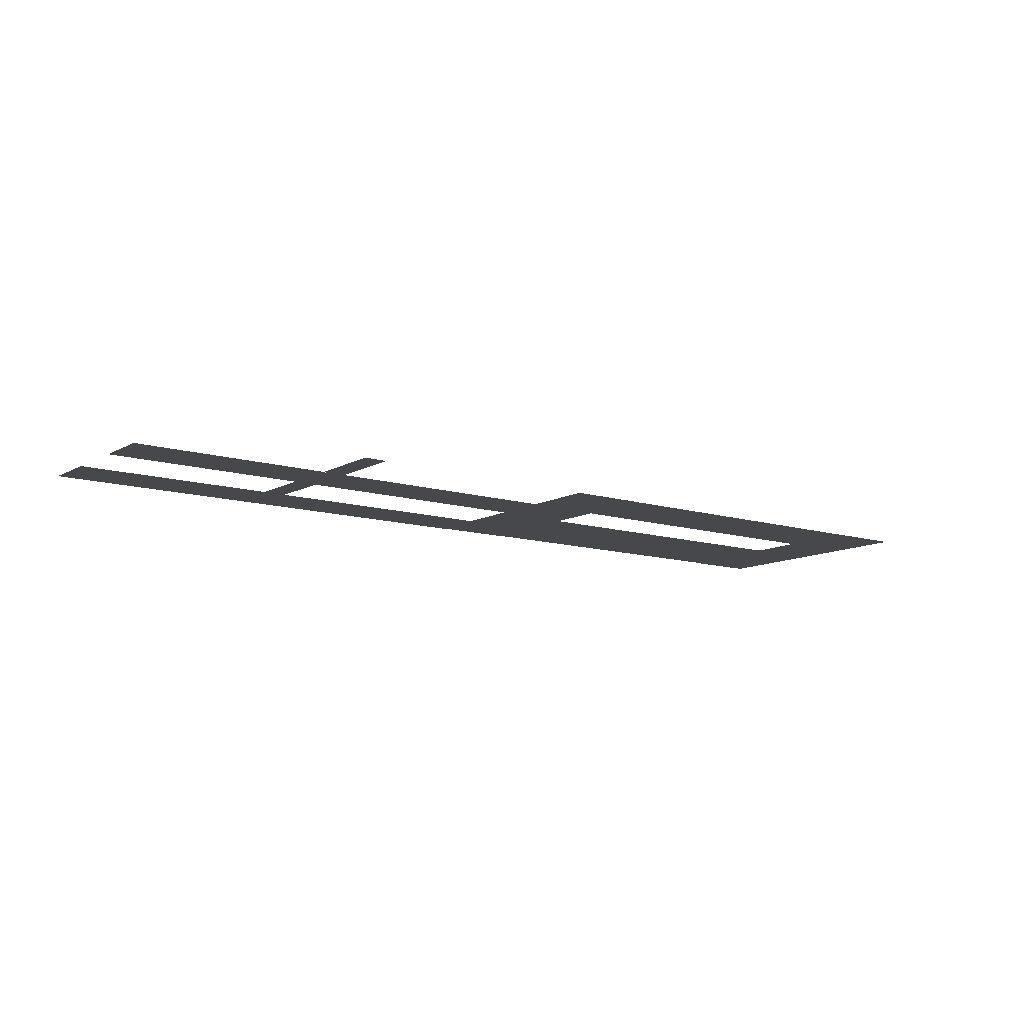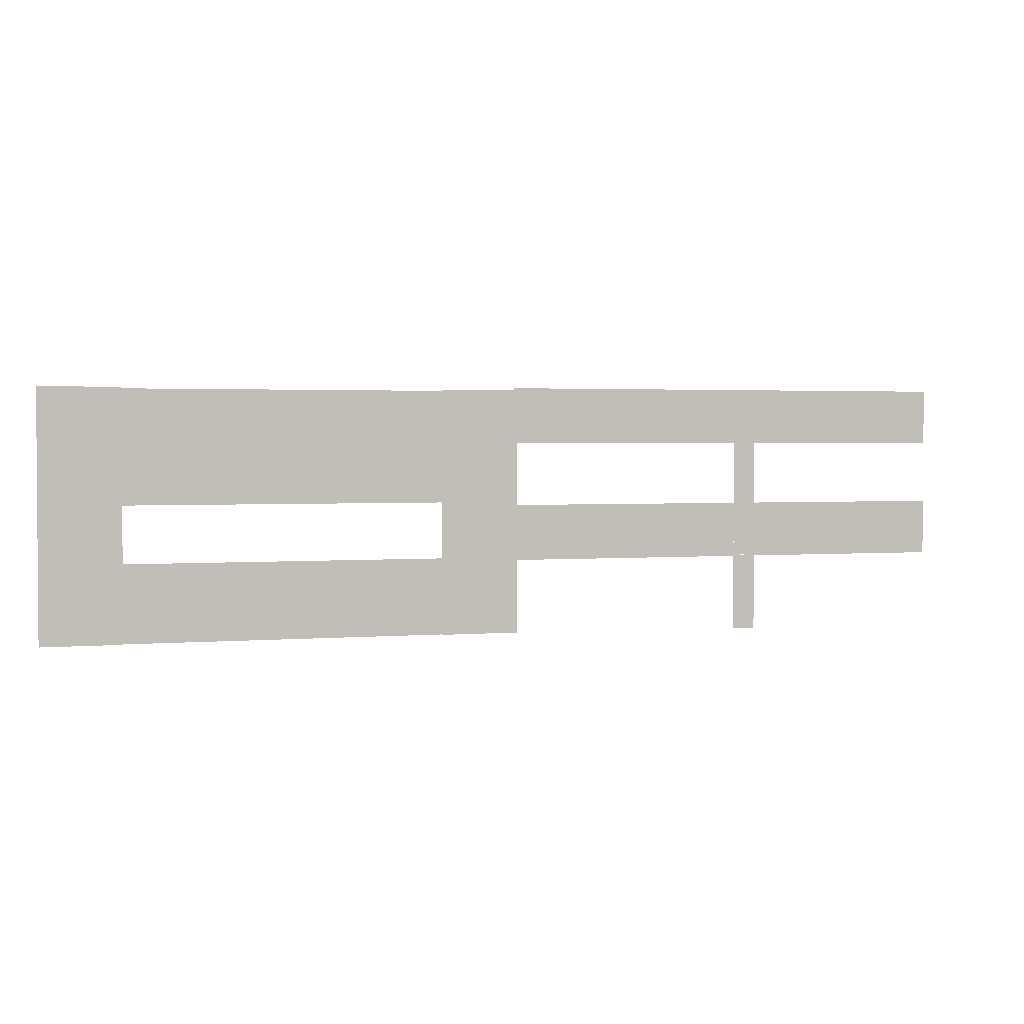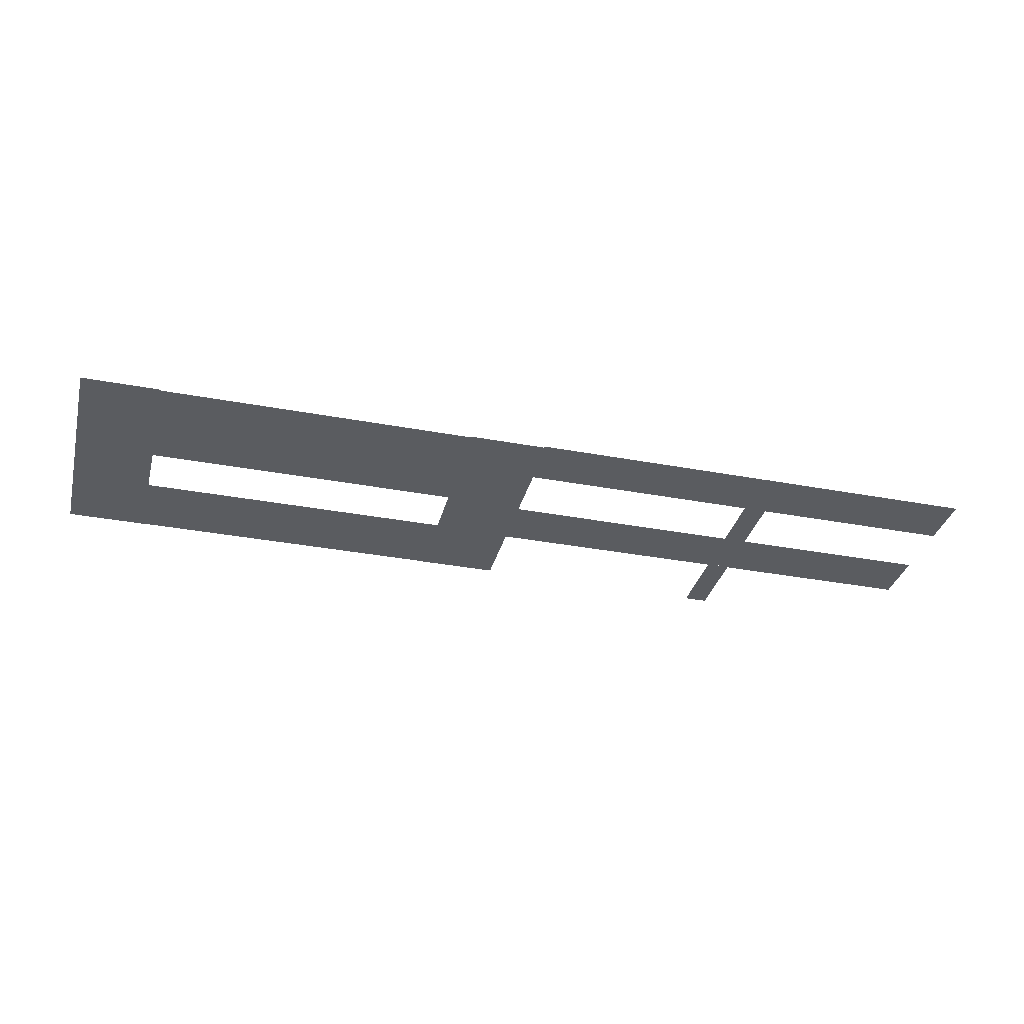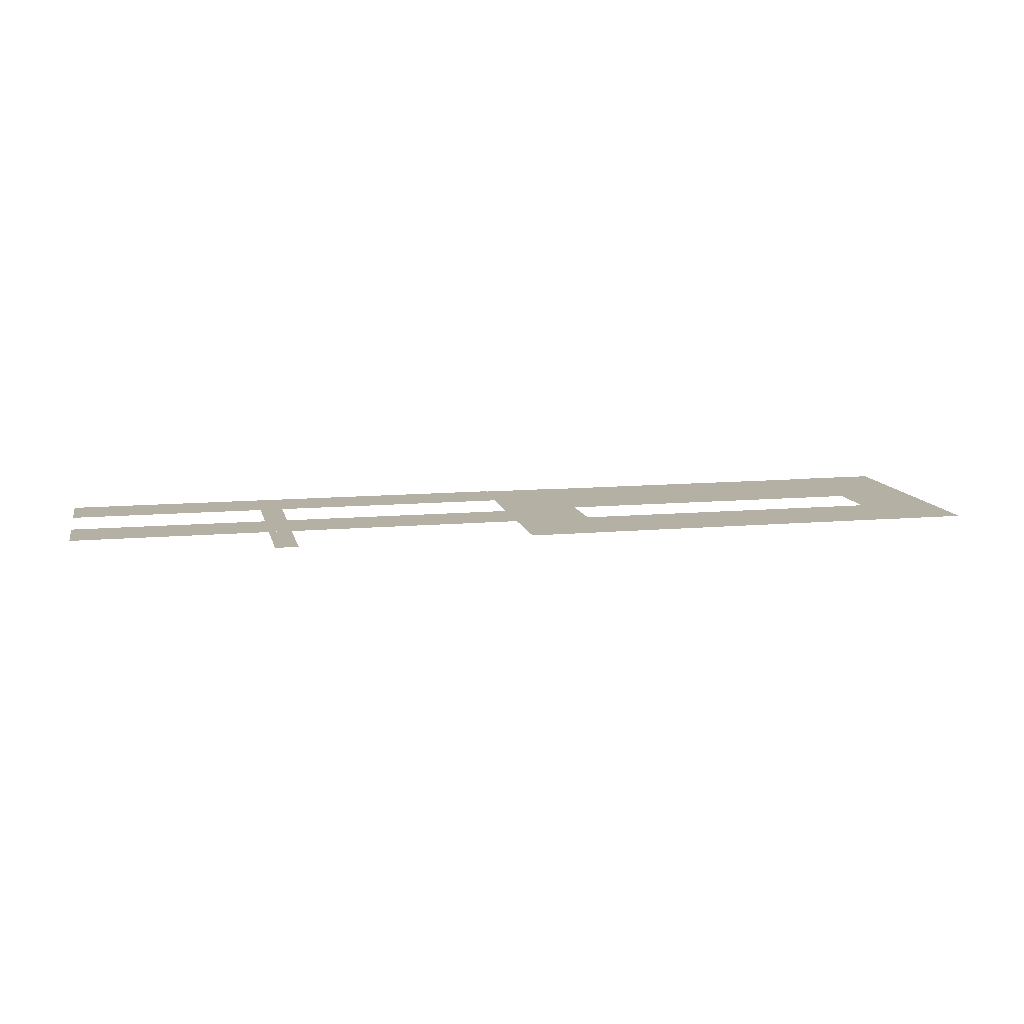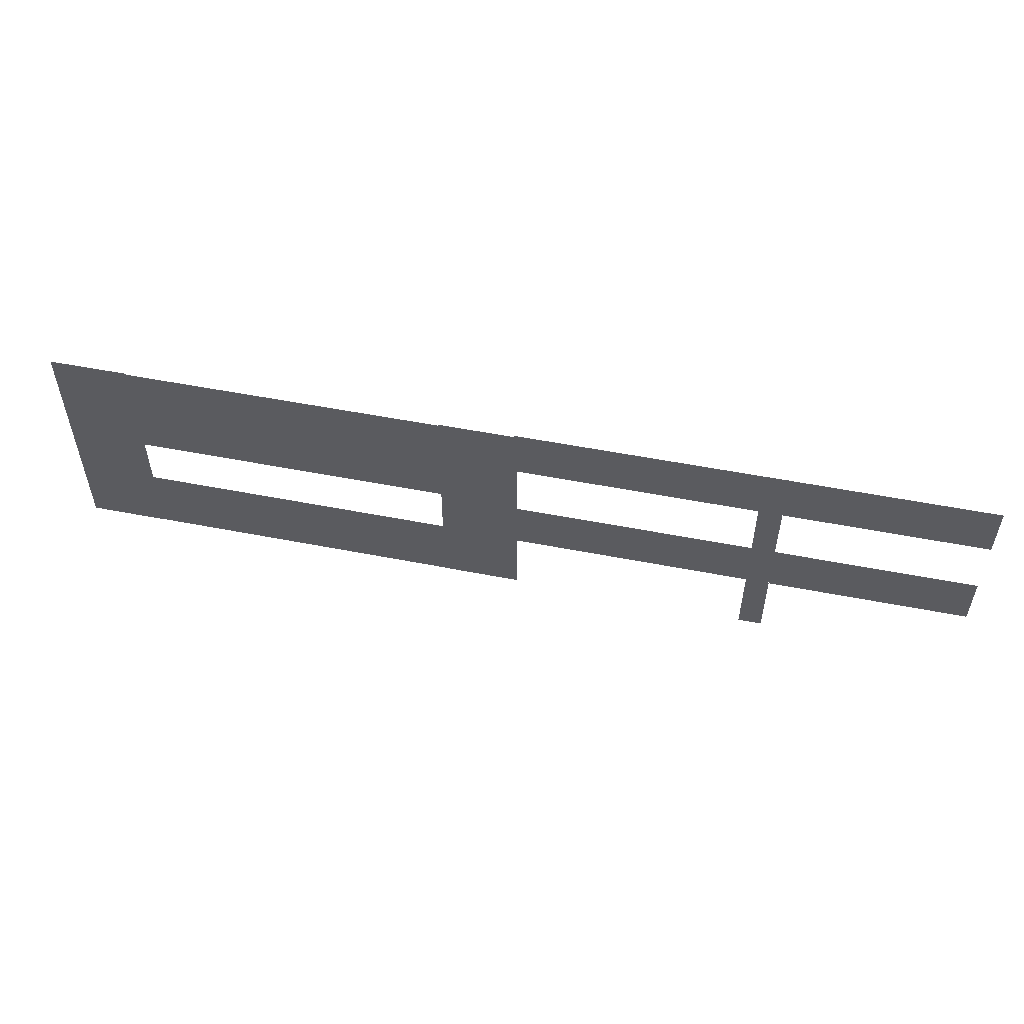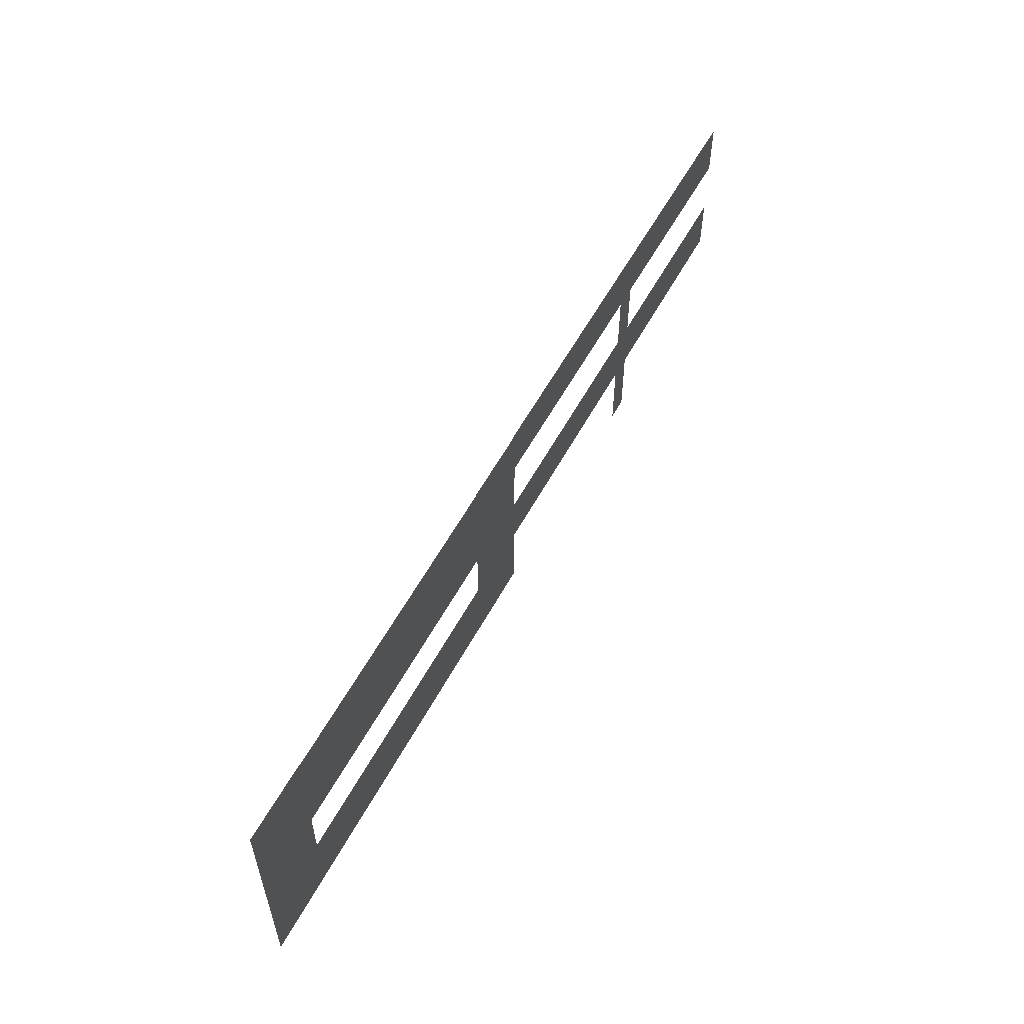
<metadata>
{"format":"obj","ext":"obj","renderer":"f3d","projection":"perspective","resolution":1024,"background":"white","views":[{"elev":-11.3,"azim":143.0,"up":"+Y"},{"elev":2.2,"azim":-16.8,"up":"+Z"},{"elev":-34.0,"azim":-14.3,"up":"+Y"},{"elev":11.4,"azim":167.7,"up":"+Y"},{"elev":54.2,"azim":11.7,"up":"+Z"},{"elev":56.1,"azim":-62.1,"up":"+Z"}]}
</metadata>
<code>
g default
v 65.36 -0 122.7
v 207 -0 122.7
v 65.36 0 83.05
v 207 0 83.05
v -122.2 -0 122.7
v 48.91 -0 122.7
v -122.2 0 83.05
v 48.91 0 83.05
v 48.91 -0 83.57
v 48.91 -0 122.8
v 65.36 0 83.57
v 65.36 0 122.8
v 48.79 -0 38.76
v 48.79 -0 83.56
v 65.36 0 38.76
v 65.36 0 83.56
v 48.9 -0 -55.2
v 48.9 -0 -0.05498
v 65.47 0 -55.2
v 65.47 0 -0.05498
v 48.91 -0 0.006878
v 48.91 -0 38.75
v 65.36 0 0.006878
v 65.36 0 38.75
v -175.8 -0 121.3
v -120.2 -0 121.3
v -175.8 0 -53.29
v -120.2 0 -53.29
v -399.6 -0 120.3
v -175.8 -0 120.3
v -399.6 0 41.17
v -175.8 0 41.17
v -399.7 -0 1.334
v -175.6 -0 1.334
v -399.7 0 -52.99
v -175.6 0 -52.99
v 65.36 -0 38.77
v 207 -0 38.77
v 65.36 0 -0.8825
v 207 0 -0.8825
v -122.2 -0 38.77
v 48.91 -0 38.77
v -122.2 0 -0.8825
v 48.91 0 -0.8825
v -454.9 -0 121.3
v -399.2 -0 121.3
v -454.9 0 -53.29
v -399.2 0 -53.29
g polySurface5
f 1 2 4 3
f 5 6 8 7
f 9 10 12 11
f 13 14 16 15
f 17 18 20 19
f 21 22 24 23
f 25 26 28 27
f 29 30 32 31
f 33 34 36 35
f 37 38 40 39
f 41 42 44 43
f 45 46 48 47

</code>
